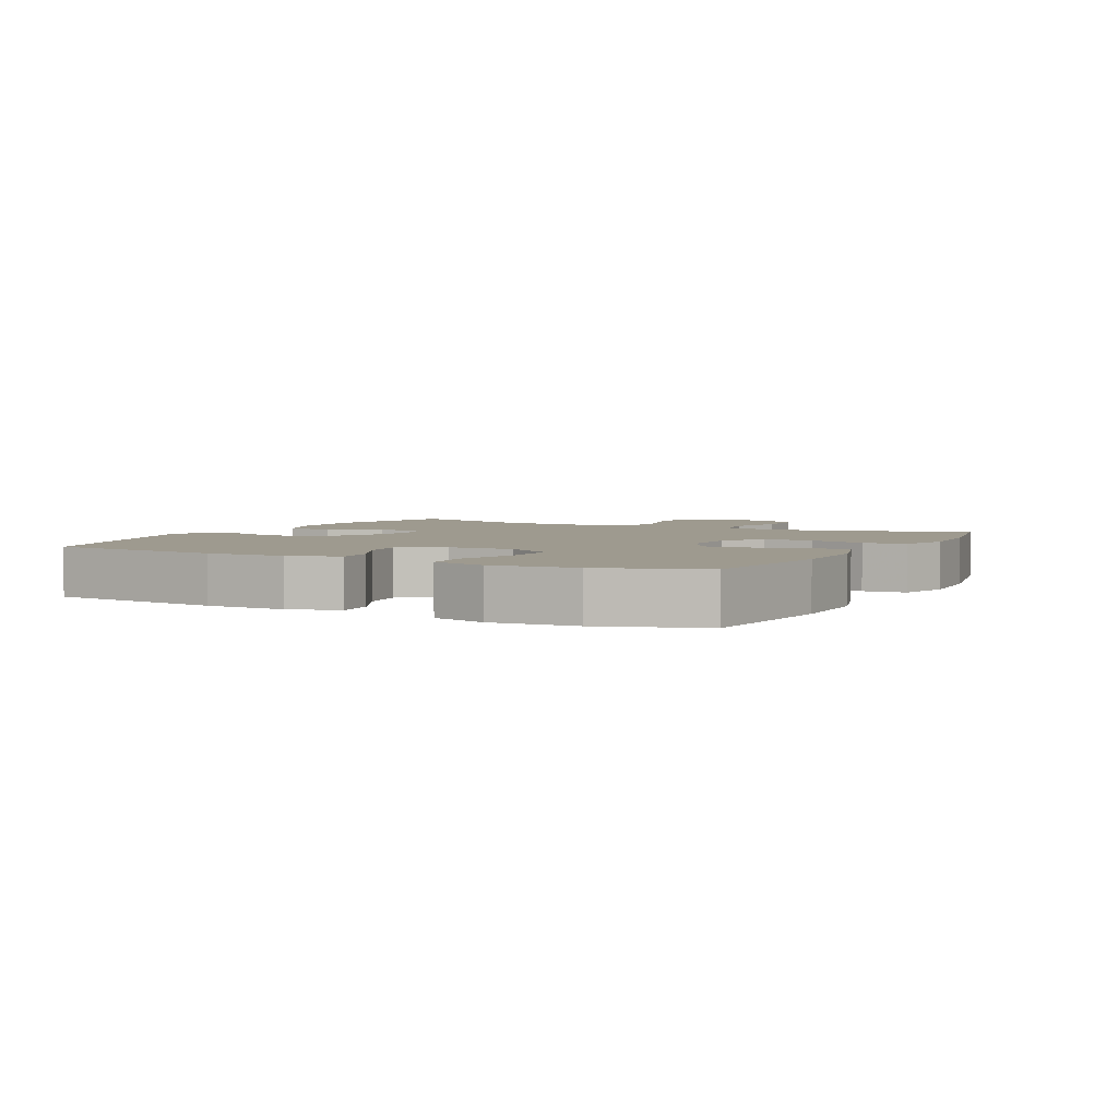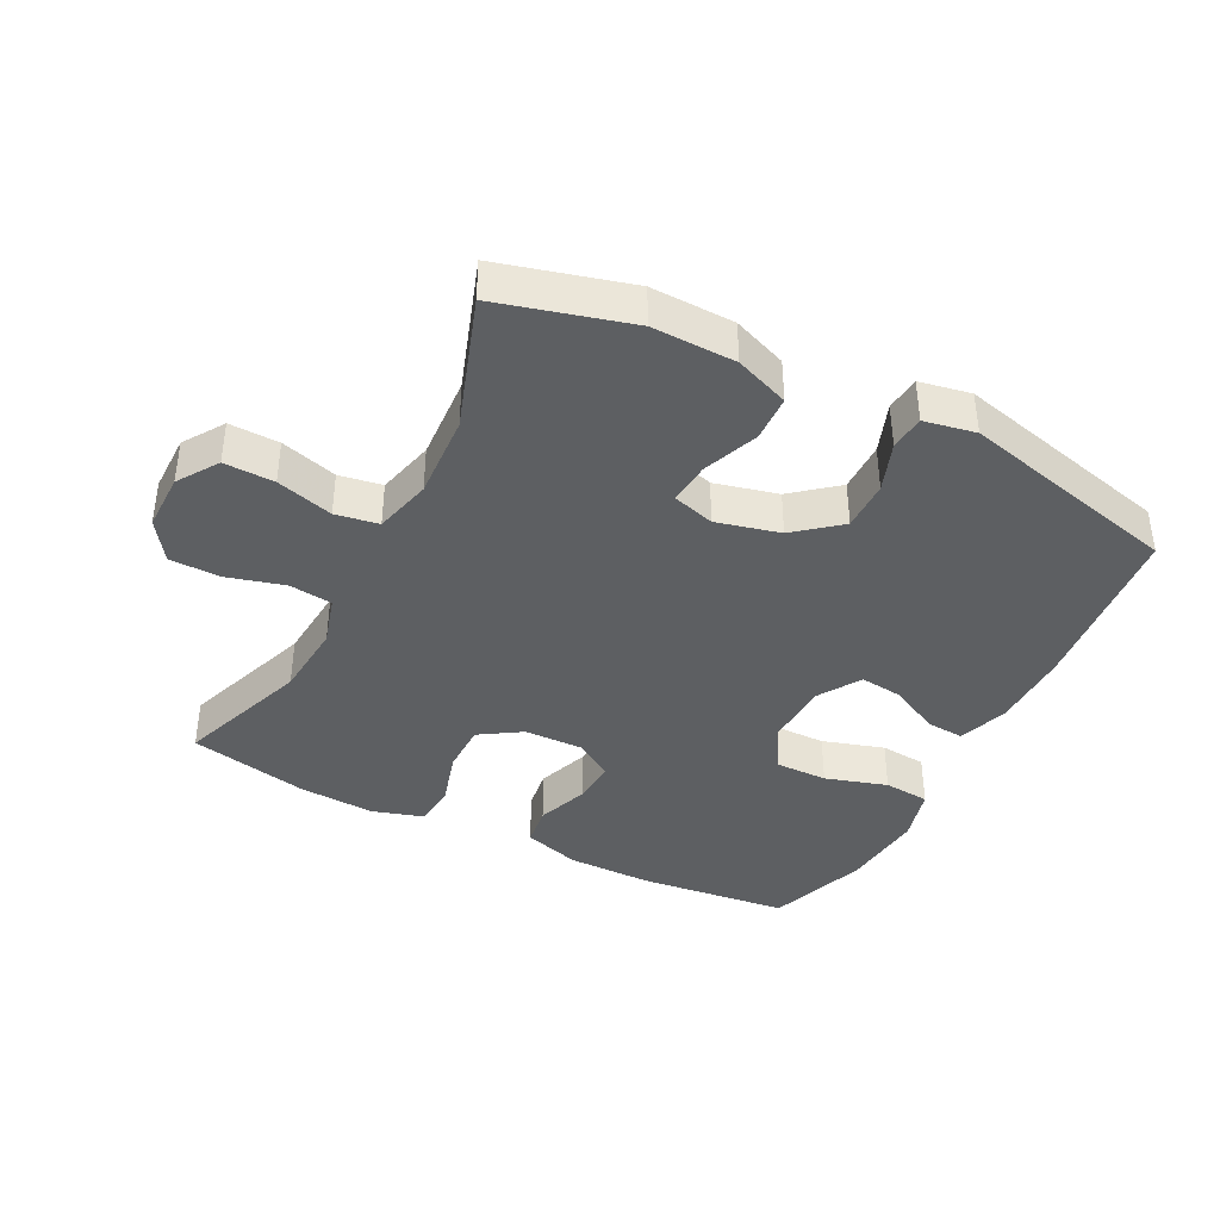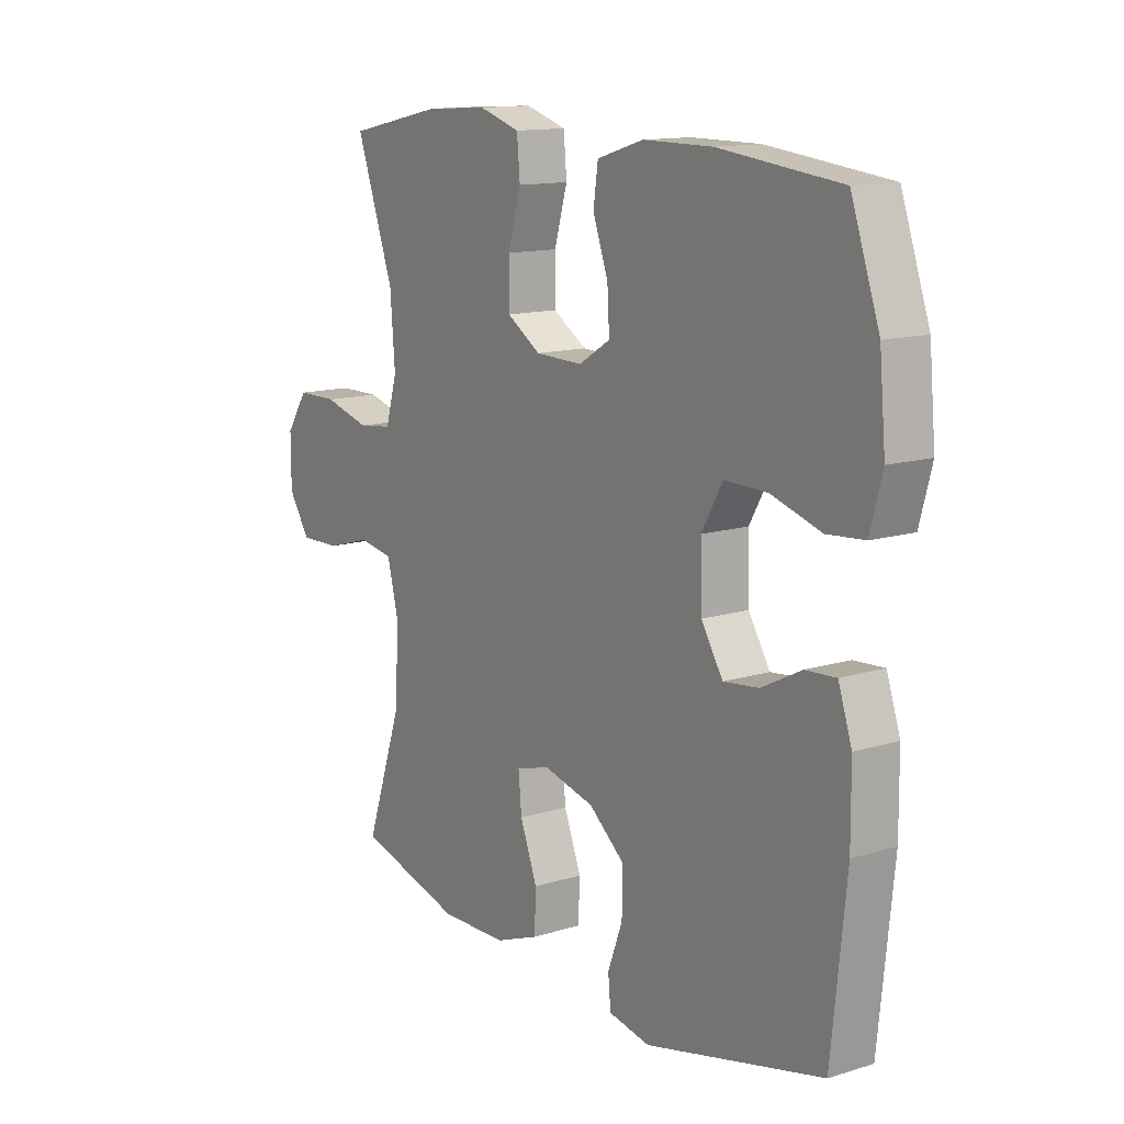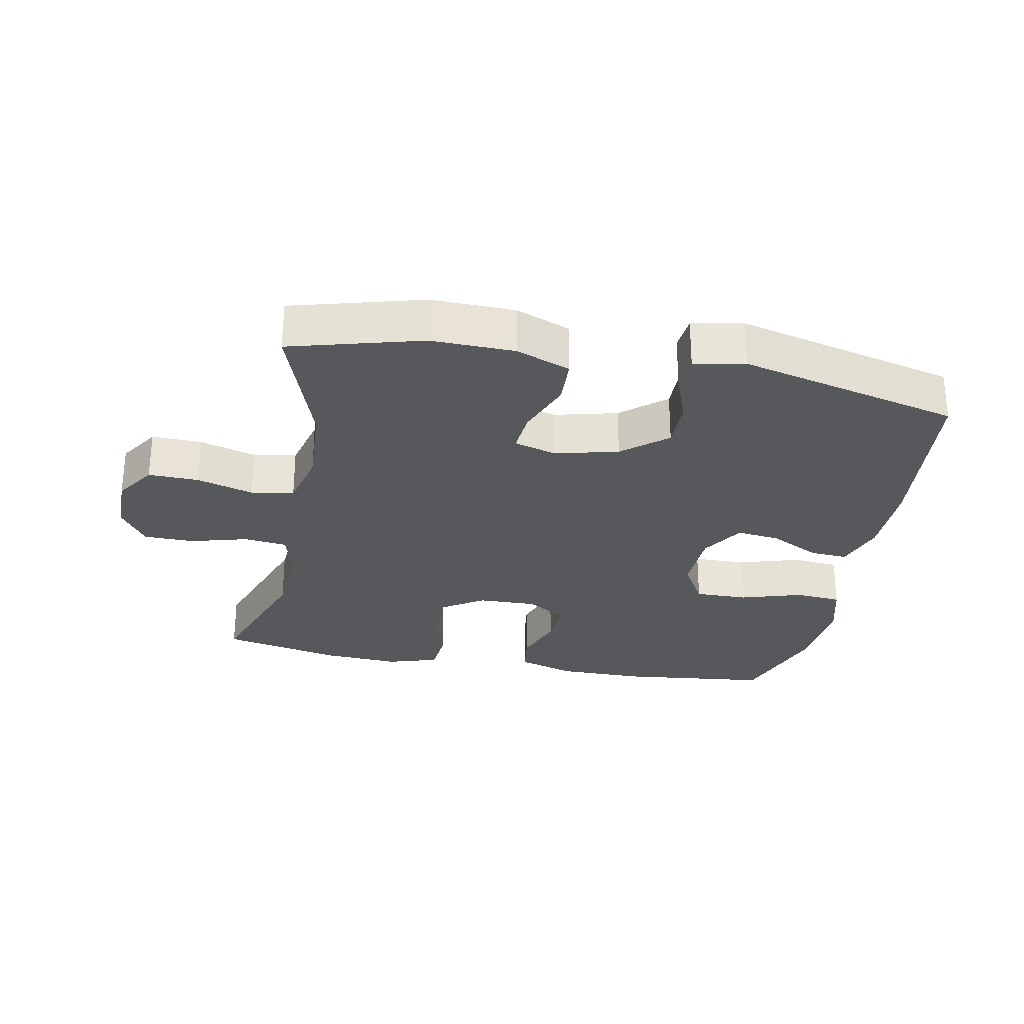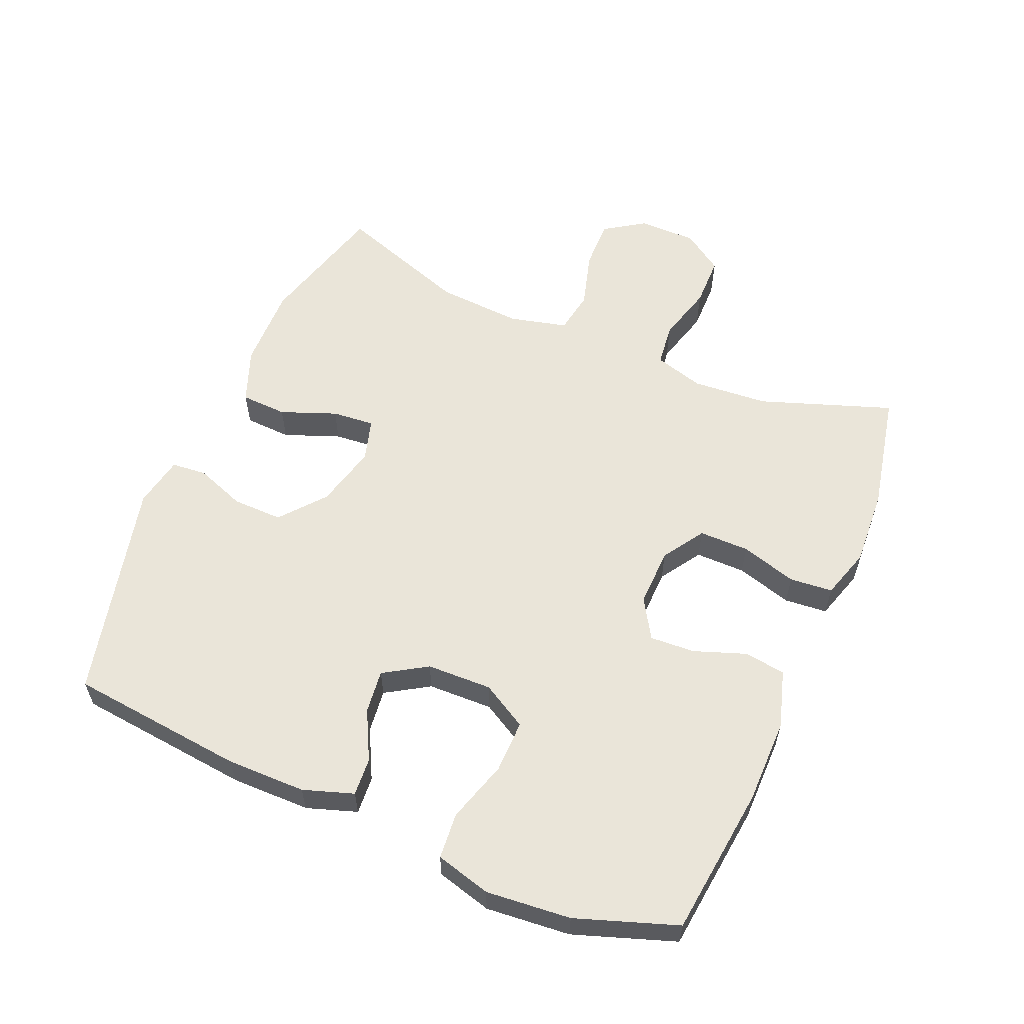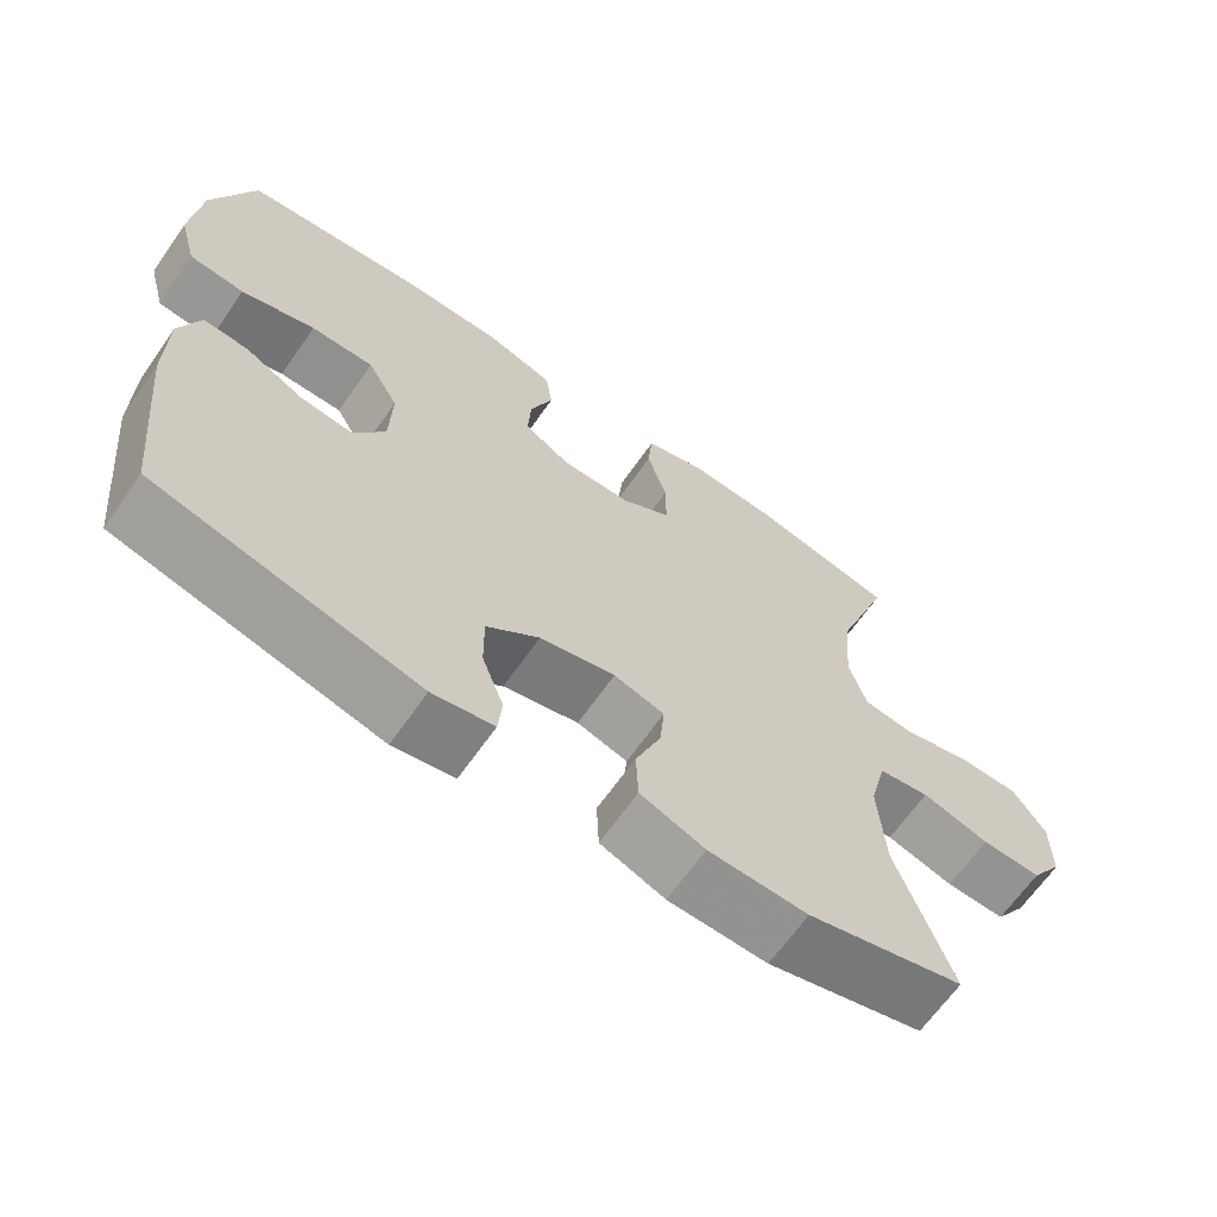
<metadata>
{"format":"obj","ext":"obj","renderer":"f3d","projection":"perspective","resolution":1024,"background":"white","views":[{"elev":3.6,"azim":-62.3,"up":"+Y"},{"elev":-39.5,"azim":152.9,"up":"+Y"},{"elev":13.3,"azim":-124.8,"up":"+Z"},{"elev":-28.6,"azim":169.1,"up":"+Y"},{"elev":58.4,"azim":-66.8,"up":"+Y"},{"elev":-65.9,"azim":-35.0,"up":"+Z"}]}
</metadata>
<code>
v -0.5 0.07 -0.5
v -0.528 0.07 -0.23
v -0.527 0.07 -0.108
v -0.501 0.07 -0.031
v -0.443 0.07 -0.035
v -0.367 0.07 -0.074
v -0.3 0.07 -0.082
v -0.259 0.07 -0.016
v -0.256 0.07 0.084
v -0.296 0.07 0.154
v -0.377 0.07 0.153
v -0.472 0.07 0.124
v -0.543 0.07 0.13
v -0.566 0.07 0.215
v -0.554 0.07 0.345
v -0.5 0.07 0.5
v -0.269 0.07 0.526
v -0.138 0.07 0.526
v -0.05 0.07 0.499
v -0.041 0.07 0.436
v -0.07 0.07 0.356
v -0.074 0.07 0.287
v -0.014 0.07 0.25
v 0.076 0.07 0.252
v 0.14 0.07 0.293
v 0.14 0.07 0.37
v 0.115 0.07 0.456
v 0.121 0.07 0.522
v 0.199 0.07 0.546
v 0.317 0.07 0.539
v 0.5 0.07 0.5
v 0.428 0.07 0.297
v 0.419 0.07 0.181
v 0.441 0.07 0.105
v 0.507 0.07 0.097
v 0.595 0.07 0.121
v 0.673 0.07 0.12
v 0.715 0.07 0.058
v 0.715 0.07 -0.031
v 0.674 0.07 -0.093
v 0.597 0.07 -0.091
v 0.51 0.07 -0.066
v 0.444 0.07 -0.077
v 0.422 0.07 -0.165
v 0.43 0.07 -0.296
v 0.5 0.07 -0.5
v 0.298 0.07 -0.555
v 0.17 0.07 -0.552
v 0.087 0.07 -0.52
v 0.084 0.07 -0.449
v 0.117 0.07 -0.364
v 0.123 0.07 -0.299
v 0.058 0.07 -0.28
v -0.039 0.07 -0.304
v -0.107 0.07 -0.36
v -0.106 0.07 -0.437
v -0.078 0.07 -0.513
v -0.083 0.07 -0.567
v -0.162 0.07 -0.582
v -0.5 0 -0.5
v -0.528 0 -0.23
v -0.527 0 -0.108
v -0.501 0 -0.031
v -0.443 0 -0.035
v -0.367 0 -0.074
v -0.3 0 -0.082
v -0.259 0 -0.016
v -0.256 0 0.084
v -0.296 0 0.154
v -0.377 0 0.153
v -0.472 0 0.124
v -0.543 0 0.13
v -0.566 0 0.215
v -0.554 0 0.345
v -0.5 0 0.5
v -0.269 0 0.526
v -0.138 0 0.526
v -0.05 0 0.499
v -0.041 0 0.436
v -0.07 0 0.356
v -0.074 0 0.287
v -0.014 0 0.25
v 0.076 0 0.252
v 0.14 0 0.293
v 0.14 0 0.37
v 0.115 0 0.456
v 0.121 0 0.522
v 0.199 0 0.546
v 0.317 0 0.539
v 0.5 0 0.5
v 0.428 0 0.297
v 0.419 0 0.181
v 0.441 0 0.105
v 0.507 0 0.097
v 0.595 0 0.121
v 0.673 0 0.12
v 0.715 0 0.058
v 0.715 0 -0.031
v 0.674 0 -0.093
v 0.597 0 -0.091
v 0.51 0 -0.066
v 0.444 0 -0.077
v 0.422 0 -0.165
v 0.43 0 -0.296
v 0.5 0 -0.5
v 0.298 0 -0.555
v 0.17 0 -0.552
v 0.087 0 -0.52
v 0.084 0 -0.449
v 0.117 0 -0.364
v 0.123 0 -0.299
v 0.058 0 -0.28
v -0.039 0 -0.304
v -0.107 0 -0.36
v -0.106 0 -0.437
v -0.078 0 -0.513
v -0.083 0 -0.567
v -0.162 0 -0.582
f 4 5 6
f 3 4 6
f 2 3 6
f 1 2 6
f 59 1 6
f 58 59 6
f 57 58 6
f 56 57 6
f 55 56 6 7
f 54 55 7 8
f 53 54 8 9
f 52 53 9 10
f 49 50 51
f 48 49 51
f 47 48 51
f 46 47 51
f 45 46 51
f 44 45 51 52
f 43 44 52 10
f 40 41 42
f 39 40 42
f 38 39 42
f 37 38 42
f 36 37 42
f 35 36 42
f 42 43 10
f 35 42 10
f 34 35 10
f 30 31 32
f 29 30 32
f 28 29 32
f 27 28 32
f 26 27 32
f 25 26 32 33
f 24 25 33 34
f 19 20 21
f 18 19 21
f 17 18 21
f 16 17 21
f 15 16 21
f 14 15 21
f 13 14 21
f 12 13 21
f 11 12 21
f 10 11 21 22
f 23 24 34 10
f 10 22 23
f 65 64 63
f 65 63 62
f 65 62 61
f 65 61 60
f 65 60 118
f 65 118 117
f 65 117 116
f 65 116 115
f 66 65 115 114
f 67 66 114 113
f 68 67 113 112
f 69 68 112 111
f 110 109 108
f 110 108 107
f 110 107 106
f 110 106 105
f 110 105 104
f 111 110 104 103
f 69 111 103 102
f 101 100 99
f 101 99 98
f 101 98 97
f 101 97 96
f 101 96 95
f 101 95 94
f 69 102 101
f 69 101 94
f 69 94 93
f 91 90 89
f 91 89 88
f 91 88 87
f 91 87 86
f 91 86 85
f 92 91 85 84
f 93 92 84 83
f 80 79 78
f 80 78 77
f 80 77 76
f 80 76 75
f 80 75 74
f 80 74 73
f 80 73 72
f 80 72 71
f 80 71 70
f 81 80 70 69
f 69 93 83 82
f 82 81 69
f 1 60 61 2
f 2 61 62 3
f 3 62 63 4
f 4 63 64 5
f 5 64 65 6
f 6 65 66 7
f 7 66 67 8
f 8 67 68 9
f 9 68 69 10
f 10 69 70 11
f 11 70 71 12
f 12 71 72 13
f 13 72 73 14
f 14 73 74 15
f 15 74 75 16
f 16 75 76 17
f 17 76 77 18
f 18 77 78 19
f 19 78 79 20
f 20 79 80 21
f 21 80 81 22
f 22 81 82 23
f 23 82 83 24
f 24 83 84 25
f 25 84 85 26
f 26 85 86 27
f 27 86 87 28
f 28 87 88 29
f 29 88 89 30
f 30 89 90 31
f 31 90 91 32
f 32 91 92 33
f 33 92 93 34
f 34 93 94 35
f 35 94 95 36
f 36 95 96 37
f 37 96 97 38
f 38 97 98 39
f 39 98 99 40
f 40 99 100 41
f 41 100 101 42
f 42 101 102 43
f 43 102 103 44
f 44 103 104 45
f 45 104 105 46
f 46 105 106 47
f 47 106 107 48
f 48 107 108 49
f 49 108 109 50
f 50 109 110 51
f 51 110 111 52
f 52 111 112 53
f 53 112 113 54
f 54 113 114 55
f 55 114 115 56
f 56 115 116 57
f 57 116 117 58
f 58 117 118 59
f 59 118 60 1

</code>
